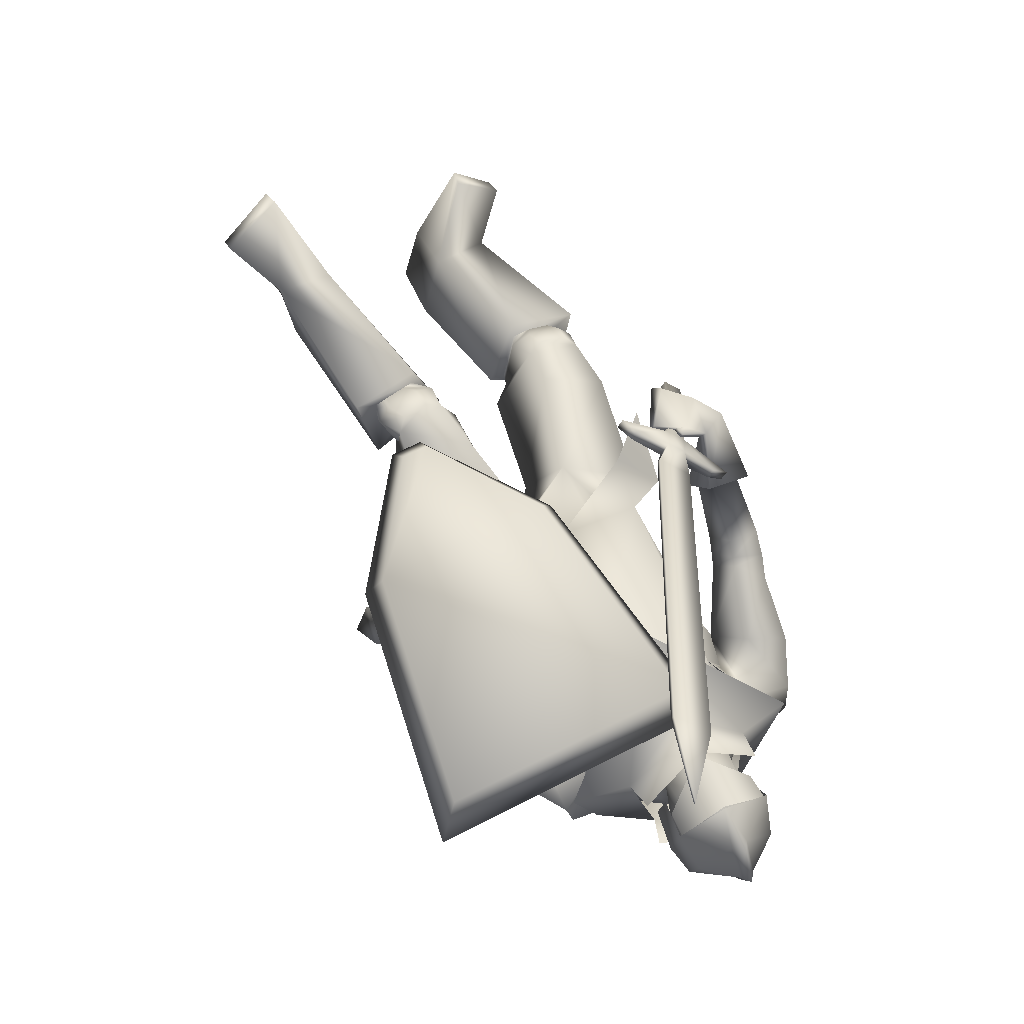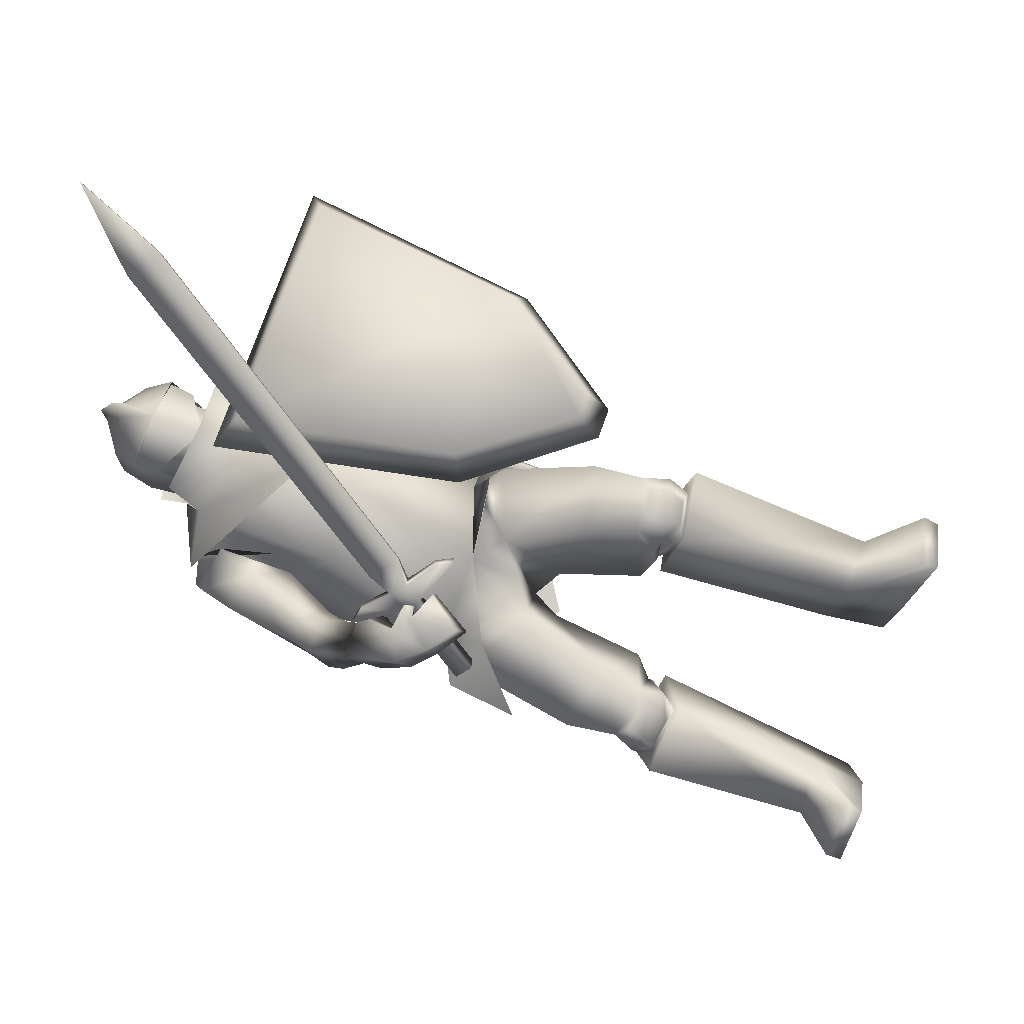
<metadata>
{"format":"obj","ext":"obj","renderer":"f3d","projection":"perspective","resolution":1024,"background":"white","views":[{"elev":68.9,"azim":154.3,"up":"+Z"},{"elev":73.8,"azim":-68.9,"up":"+Z"}]}
</metadata>
<code>
o Knight_Cube.008
v 0.3656 -0.09612 0.454
v 0.3366 -0.08249 0.5201
v 0.0438 -0.09067 0.5129
v 0.01881 -0.1058 0.4455
v 0.4244 0.3293 0.4192
v 0.3857 0.2942 0.4892
v -0.02474 0.2828 0.4792
v -0.06184 0.3157 0.4073
v 0.1713 -0.2989 0.4661
v 0.1727 -0.2619 0.531
v 0.2167 -0.2607 0.5321
v 0.2233 -0.2974 0.4674
v -0.2731 -0.03048 0.4518
v -0.1378 -0.1596 0.5402
v -0.2621 -0.02743 0.4395
v -0.1269 -0.1565 0.5278
v -0.2389 -0.03434 0.4584
v -0.1397 -0.129 0.5232
v -0.2499 -0.03739 0.4707
v -0.1507 -0.1321 0.5355
v -0.2154 -0.07902 0.4977
v -0.1948 -0.09872 0.5111
v -0.1981 -0.07423 0.4782
v -0.1775 -0.09392 0.4917
v -0.2114 -0.1007 0.4599
v -0.1908 -0.1204 0.4734
v -0.2287 -0.1055 0.4793
v -0.2081 -0.1252 0.4928
v -0.2679 -0.2137 0.3811
v -0.2472 -0.2334 0.3946
v -0.2858 -0.2187 0.4013
v -0.2652 -0.2384 0.4148
v -0.1584 -0.07137 0.5272
v -0.1968 -0.03476 0.5022
v -0.1632 -0.07269 0.5326
v -0.2016 -0.03608 0.5075
v 0.0847 0.4072 0.8608
v 0.04268 0.4473 0.8334
v 0.07938 0.4057 0.8668
v 0.03735 0.4458 0.8394
v 0.1245 0.5465 0.9297
v 0.1224 0.546 0.9319
v -0.09183 0.3842 0.2163
v 0.03807 0.3842 0.2163
v -0.02688 0.3787 0.1083
v -0.1016 0.3819 0.1533
v 0.04788 0.3819 0.1533
v -0.06296 0.3842 0.123
v 0.009198 0.3842 0.123
v -0.02688 0.4578 0.3202
v -0.02688 0.4428 0.112
v -0.1111 0.4493 0.1563
v 0.05735 0.4493 0.1563
v -0.06296 0.4519 0.1268
v 0.009198 0.4519 0.1268
v -0.02688 0.5422 0.1312
v -0.1037 0.5024 0.175
v 0.04998 0.5024 0.175
v -0.04131 0.5281 0.1484
v -0.01245 0.5281 0.1484
v -0.02688 0.5722 0.2312
v -0.0949 0.5136 0.2276
v 0.04114 0.5136 0.2276
v -0.04007 0.555 0.2207
v -0.01369 0.555 0.2207
v -0.02688 0.5361 0.3085
v -0.108 0.4605 0.2832
v 0.05426 0.4605 0.2832
v -0.04092 0.5164 0.2906
v -0.01284 0.5164 0.2906
v -0.02613 0.3612 0.335
v -0.02762 0.4559 0.3269
v -0.1013 0.4182 0.2723
v 0.04754 0.4182 0.2723
v -0.1037 0.4605 0.2791
v 0.04999 0.4605 0.2791
v -0.09424 0.424 0.1938
v 0.04048 0.424 0.1938
v -0.09554 0.4654 0.1943
v 0.04178 0.4654 0.1943
v 0.0535 0.3864 0.1196
v -0.1073 0.3864 0.1196
v -0.02688 0.3848 0.1035
v 0.08184 0.3351 0.2223
v -0.1356 0.3351 0.2223
v -0.02688 0.2884 0.3343
v 0.1364 0.3313 0.1011
v -0.1902 0.3313 0.1011
v 0.1772 0.3138 0.1961
v -0.231 0.3138 0.1961
v -0.02688 0.3013 0.01775
v 0.07777 0.3886 0.2714
v -0.126 0.391 0.27
v -0.02506 0.3623 0.3632
v -0.02688 0.1516 0.411
v 0.06715 0.4292 0.1347
v -0.1209 0.4292 0.1347
v -0.02688 0.4555 0.1096
v 0.1223 0.2091 0.149
v -0.1692 0.1991 0.1573
v 0.1599 0.2488 0.04483
v -0.2198 0.2134 0.05826
v 0.1898 0.3143 0.1648
v -0.2568 0.2844 0.1706
v 0.1257 0.2756 0.1981
v -0.1804 0.2775 0.1993
v 0.1873 0.01607 0.4081
v -0.2249 -0.1058 0.5044
v 0.1881 0.01094 0.4032
v -0.2212 -0.1061 0.4964
v 0.1762 0.01115 0.4095
v -0.222 -0.1209 0.5044
v 0.1768 0.006557 0.4048
v -0.2182 -0.1211 0.4971
v 0.1965 0.009977 0.4197
v -0.232 -0.1236 0.4658
v 0.2122 -0.03423 0.4484
v -0.2695 -0.1831 0.4578
v 0.2213 -0.00836 0.4598
v -0.2777 -0.1657 0.4815
v 0.1956 0.02085 0.4324
v -0.2405 -0.1211 0.4873
v 0.2259 0.02753 0.2956
v -0.243 -0.06535 0.3653
v 0.2794 0.01018 0.3023
v -0.2949 -0.07944 0.3475
v 0.2791 0.05877 0.3203
v -0.3028 -0.04108 0.3814
v 0.2316 0.06091 0.3155
v -0.2564 -0.04127 0.3933
v 0.1456 -0.1312 0.1673
v -0.2077 -0.2092 0.09995
v 0.05893 -0.1145 0.1215
v -0.09631 -0.1431 0.1298
v 0.2927 0.0892 0.1323
v -0.2779 0.03782 0.2036
v 0.2862 0.06439 0.1357
v -0.2489 0.03255 0.2206
v 0.3143 0.03788 0.1753
v -0.2872 -0.004213 0.2361
v 0.2792 0.04906 0.1713
v -0.2533 0.004696 0.2481
v 0.322 0.04589 0.1533
v -0.2877 0.01191 0.2175
v 0.2807 0.05674 0.1531
v -0.2492 0.01861 0.2347
v 0.159 0.1564 0.1534
v -0.1744 0.1467 0.1865
v 0.2306 0.191 0.07941
v -0.2604 0.1372 0.1208
v 0.2434 0.2488 0.2014
v -0.2806 0.2168 0.2287
v 0.1935 0.2033 0.2237
v -0.216 0.1965 0.2507
v 0.2063 0.006506 0.4091
v -0.258 -0.105 0.461
v 0.2531 -0.01572 0.4145
v -0.3058 -0.1469 0.4442
v 0.2582 0.01486 0.4218
v -0.3107 -0.1251 0.4672
v 0.2104 0.0221 0.4223
v -0.2667 -0.0983 0.482
v 0.182 0.03672 0.3875
v -0.1837 -0.1453 0.4796
v 0.1507 -0.03047 0.4194
v -0.2236 -0.2153 0.4761
v 0.1754 0.0475 0.4033
v -0.1905 -0.1422 0.4984
v 0.1525 -0.009757 0.4385
v -0.2328 -0.1992 0.4974
v 0.2983 -0.8941 0.2696
v -0.264 -0.9492 -0.03725
v 0.2002 -0.9123 0.3446
v -0.1885 -0.9492 0.06219
v 0.1929 -0.8867 0.3518
v -0.1841 -0.9224 0.06678
v 0.2963 -0.868 0.2856
v -0.2672 -0.9211 -0.02563
v 0.2289 -0.7726 0.05773
v -0.1448 -0.8183 -0.2205
v 0.1273 -0.7712 0.06874
v -0.05273 -0.8129 -0.1763
v 0.2392 -0.7861 0.2136
v -0.2013 -0.8562 -0.08284
v 0.1419 -0.7863 0.1937
v -0.1034 -0.8484 -0.06993
v 0.2023 -0.4397 0.1575
v -0.1901 -0.51 -0.05994
v 0.06493 -0.4663 0.1923
v -0.06999 -0.5369 0.01511
v 0.2214 -0.4682 0.3127
v -0.2563 -0.5708 0.07116
v 0.1015 -0.4893 0.3055
v -0.1392 -0.5845 0.1025
v 0.2207 -0.8644 0.04289
v -0.1235 -0.9089 -0.2413
v 0.1462 -0.8769 0.05918
v -0.05665 -0.9182 -0.2037
v 0.1606 -0.8903 0.1602
v -0.1005 -0.9473 -0.1121
v 0.2522 -0.8814 0.1727
v -0.1925 -0.946 -0.1262
v 0.1568 -0.4049 0.337
v -0.2111 -0.511 0.1272
v 0.1126 -0.415 0.3293
v -0.1659 -0.5172 0.1338
v 0.1647 -0.4646 0.307
v -0.2017 -0.5635 0.08632
v 0.1309 -0.4723 0.3012
v -0.1673 -0.5683 0.09134
v 0.1139 -0.4511 0.3134
v -0.1578 -0.5493 0.1123
v 0.1703 -0.4384 0.3227
v -0.2151 -0.5414 0.1035
v 0.1681 -0.4218 0.202
v -0.1748 -0.5002 -0.003934
v 0.07739 -0.4424 0.2146
v -0.09179 -0.5187 0.03557
v 0.1968 -0.4299 0.3043
v -0.2348 -0.5306 0.07878
v 0.08335 -0.4541 0.2925
v -0.1219 -0.5465 0.1031
v 0.1678 -0.45 0.1879
v -0.1667 -0.5248 -0.02176
v 0.09413 -0.4677 0.2002
v -0.0998 -0.5412 0.01199
v 0.1093 -0.4856 0.2762
v -0.1372 -0.5751 0.07352
v 0.1882 -0.4679 0.2875
v -0.2169 -0.5638 0.05961
v 0.1878 -0.4016 0.1437
v -0.1786 -0.441 -0.04455
v 0.04831 -0.4362 0.1737
v -0.05575 -0.4777 0.0352
v 0.1812 -0.2964 0.2717
v -0.2385 -0.4054 0.1059
v 0.06689 -0.3251 0.2955
v -0.1352 -0.436 0.1594
v 0.1635 -0.4396 0.1897
v -0.1632 -0.4945 -0.0122
v 0.0818 -0.4547 0.2044
v -0.08979 -0.5105 0.02641
v 0.08645 -0.4064 0.3159
v -0.138 -0.5049 0.1321
v 0.1744 -0.3859 0.3274
v -0.2265 -0.4913 0.1157
v -0.001221 -0.1888 -0.05318
v 0.1246 -0.2317 0.03137
v -0.121 -0.2357 -0.04429
v -0.006226 -0.2585 -0.005155
v 0.02472 -0.2931 0.07742
v -0.03517 -0.3109 0.009519
v -0.02538 -0.2318 0.1343
v 0.01772 -0.1884 0.1956
v -0.08765 -0.266 0.1527
v 0.09432 -0.06087 -0.03318
v -0.1154 -0.06044 -0.02815
v -0.01708 -0.03724 -0.02527
v 0.1246 -0.08282 0.08719
v -0.1572 -0.1082 0.09244
v -0.02429 -0.1441 0.1512
v 0.2084 0.02477 0.2898
v -0.2244 -0.06724 0.3649
v 0.2915 -0.001983 0.2998
v -0.3049 -0.08879 0.3369
v 0.217 0.07634 0.3203
v -0.245 -0.02994 0.4079
v 0.2943 0.07298 0.3274
v -0.3201 -0.02924 0.3879
v 0.2601 0.07113 0.1572
v -0.2317 0.02872 0.2503
v 0.3471 0.04845 0.1574
v -0.3128 0.01488 0.2139
v 0.3238 0.1243 0.1902
v -0.3043 0.07582 0.2745
v 0.2687 0.1231 0.1896
v -0.2529 0.0657 0.2951
v 0.2571 0.05841 0.1854
v -0.2376 0.006339 0.271
v 0.3342 0.03224 0.1973
v -0.313 -0.01587 0.2467
v 0.2656 0.1083 0.2165
v -0.2581 0.04183 0.314
v 0.3155 0.1054 0.2258
v -0.3081 0.03983 0.3049
v 0.2469 0.07328 0.1736
v -0.2255 0.0481 0.2385
v 0.3022 0.1188 0.1197
v -0.2982 0.05874 0.1871
v 0.2687 0.1002 0.2277
v -0.25 0.07955 0.2889
v 0.2934 0.1509 0.2015
v -0.2932 0.1116 0.2577
v 0.1885 -0.1968 0.2583
v -0.2628 -0.3111 0.1318
v 0.07627 -0.1071 0.2437
v -0.175 -0.219 0.2002
v 0.1789 -0.1007 0.1676
v -0.2451 -0.1839 0.09911
v -0.009999 -0.08301 -0.06396
v -0.02594 -0.1433 0.1701
v 0.1136 -0.07746 -0.05105
v -0.132 -0.07743 -0.05154
v 0.1429 -0.1126 0.1309
v -0.1749 -0.1453 0.1339
v 0.1347 -0.2124 -0.05688
v -0.1384 -0.216 -0.09723
v 0.000404 -0.3053 -0.09883
v 0.08013 0.3307 0.2025
v -0.1339 0.3307 0.2025
v 0.1107 0.09106 0.2464
v -0.1435 0.07804 0.2527
v 0.07531 0.3335 0.1104
v -0.1291 0.3335 0.1104
v 0.153 0.1857 0.000313
v -0.2073 0.1672 0.009278
v -0.02688 0.3219 0.2787
v -0.01545 0.08784 0.2938
v -0.02688 0.3338 0.06185
v -0.03018 0.2269 -0.01198
v 0.1438 0.298 0.2111
v -0.2064 0.3099 0.1973
v 0.1087 0.1848 0.1713
v -0.1492 0.1831 0.1793
v 0.1826 0.3258 0.1271
v -0.2438 0.3078 0.1307
v 0.1681 0.2407 0.03204
v -0.2266 0.2028 0.04749
v -0.02688 0.3637 0.1273
v 0.02269 0.3892 0.1861
v -0.07644 0.3892 0.1861
v -0.02688 0.4463 0.1236
v 0.04249 0.4204 0.1916
v -0.09625 0.4204 0.1916
v 0.04458 0.499 0.1808
v -0.09834 0.499 0.1808
v -0.02688 0.535 0.1777
v 0.02176 0.3548 0.2431
v -0.07551 0.3548 0.2431
v -0.02688 0.3365 0.2641
v 0.0231 0.4728 0.287
v -0.07685 0.4728 0.287
v -0.02688 0.4862 0.3019
v 0.03083 0.3584 0.2767
v -0.08458 0.3701 0.2774
v -0.02688 0.3282 0.3234
v 0.2938 -0.2523 -0.3257
v 0.3177 -0.2532 -0.3181
v 0.3067 -0.3243 -0.2921
v 0.2828 -0.3233 -0.2997
v 0.134 -0.03335 0.2052
v 0.1579 -0.03427 0.2128
v 0.1469 -0.1053 0.2387
v 0.123 -0.1044 0.2312
v 0.3336 -0.328 -0.4062
f 5 8 7
f 5 7 6
f 1 5 6
f 1 6 2
f 2 6 7
f 2 7 3
f 3 7 8
f 3 8 4
f 5 1 4
f 5 4 8
f 3 4 9
f 3 9 10
f 4 1 12
f 4 12 9
f 1 2 11
f 1 11 12
f 2 3 10
f 2 10 11
f 12 11 10
f 12 10 9
f 15 13 19
f 15 19 17
f 20 14 16
f 20 16 18
f 13 15 25
f 13 25 27
f 26 16 14
f 26 14 28
f 19 13 27
f 19 27 21
f 28 14 20
f 28 20 22
f 23 25 15
f 23 15 17
f 16 26 24
f 16 24 18
f 21 23 17
f 21 17 19
f 18 24 22
f 18 22 20
f 31 27 25
f 31 25 29
f 26 28 32
f 26 32 30
f 25 26 30
f 25 30 29
f 29 30 32
f 29 32 31
f 27 31 32
f 27 32 28
f 21 27 28
f 21 28 22
f 23 24 26
f 23 26 25
f 24 23 34
f 24 34 33
f 21 22 35
f 21 35 36
f 22 24 33
f 22 33 35
f 23 21 36
f 23 36 34
f 33 34 38
f 33 38 37
f 36 35 39
f 36 39 40
f 35 33 37
f 35 37 39
f 34 36 40
f 34 40 38
f 37 38 41
f 39 42 40
f 42 41 38
f 42 38 40
f 42 39 37
f 42 37 41
f 43 67 52
f 43 52 46
f 53 68 44
f 53 44 47
f 48 54 51
f 48 51 45
f 51 55 49
f 51 49 45
f 46 52 54
f 46 54 48
f 55 53 47
f 55 47 49
f 57 52 67
f 57 67 62
f 68 53 58
f 68 58 63
f 50 66 69
f 50 69 67
f 70 66 50
f 70 50 68
f 54 59 56
f 54 56 51
f 56 60 55
f 56 55 51
f 52 57 59
f 52 59 54
f 60 58 53
f 60 53 55
f 59 64 61
f 59 61 56
f 61 65 60
f 61 60 56
f 57 62 64
f 57 64 59
f 65 63 58
f 65 58 60
f 64 69 66
f 64 66 61
f 66 70 65
f 66 65 61
f 62 67 69
f 62 69 64
f 70 68 63
f 70 63 65
f 73 71 72
f 73 72 75
f 72 71 74
f 72 74 76
f 75 79 77
f 75 77 73
f 78 80 76
f 78 76 74
f 81 84 89
f 81 89 87
f 90 85 82
f 90 82 88
f 81 87 91
f 81 91 83
f 91 88 82
f 91 82 83
f 86 84 92
f 86 92 94
f 93 85 86
f 93 86 94
f 84 86 95
f 84 95 89
f 95 86 85
f 95 85 90
f 81 83 98
f 81 98 96
f 98 83 82
f 98 82 97
f 327 101 99
f 327 99 323
f 100 102 328
f 100 328 324
f 323 99 105
f 323 105 321
f 106 100 324
f 106 324 322
f 325 321 105
f 325 105 103
f 106 322 326
f 106 326 104
f 327 325 103
f 327 103 101
f 104 326 328
f 104 328 102
f 149 147 99
f 149 99 101
f 100 148 150
f 100 150 102
f 147 153 105
f 147 105 99
f 106 154 148
f 106 148 100
f 151 149 101
f 151 101 103
f 102 150 152
f 102 152 104
f 153 151 103
f 153 103 105
f 104 152 154
f 104 154 106
f 320 315 302
f 320 302 300
f 303 316 320
f 303 320 300
f 315 311 304
f 315 304 302
f 305 312 316
f 305 316 303
f 318 301 304
f 318 304 311
f 305 301 318
f 305 318 312
f 302 256 258
f 302 258 300
f 258 257 303
f 258 303 300
f 304 259 256
f 304 256 302
f 257 260 305
f 257 305 303
f 304 133 259
f 260 134 305
f 304 301 261
f 304 261 133
f 261 301 305
f 261 305 134
f 308 300 302
f 308 302 306
f 303 300 308
f 303 308 307
f 304 301 296
f 304 296 298
f 297 301 305
f 297 305 299
f 109 113 111
f 109 111 107
f 112 114 110
f 112 110 108
f 161 155 109
f 161 109 107
f 110 156 162
f 110 162 108
f 121 161 107
f 121 107 111
f 108 162 122
f 108 122 112
f 155 115 113
f 155 113 109
f 114 116 156
f 114 156 110
f 115 121 111
f 115 111 113
f 112 122 116
f 112 116 114
f 117 165 163
f 117 163 115
f 164 166 118
f 164 118 116
f 157 117 115
f 157 115 155
f 116 118 158
f 116 158 156
f 115 163 167
f 115 167 121
f 168 164 116
f 168 116 122
f 119 169 165
f 119 165 117
f 166 170 120
f 166 120 118
f 159 119 117
f 159 117 157
f 118 120 160
f 118 160 158
f 121 167 169
f 121 169 119
f 170 168 122
f 170 122 120
f 161 121 119
f 161 119 159
f 120 122 162
f 120 162 160
f 266 262 155
f 266 155 161
f 156 263 267
f 156 267 162
f 125 264 262
f 125 262 123
f 263 265 126
f 263 126 124
f 280 125 123
f 280 123 278
f 124 126 281
f 124 281 279
f 123 262 266
f 123 266 129
f 267 263 124
f 267 124 130
f 278 123 129
f 278 129 282
f 130 124 279
f 130 279 283
f 127 268 264
f 127 264 125
f 265 269 128
f 265 128 126
f 284 127 125
f 284 125 280
f 126 128 285
f 126 285 281
f 129 266 268
f 129 268 127
f 269 267 130
f 269 130 128
f 282 129 127
f 282 127 284
f 128 130 283
f 128 283 285
f 248 131 235
f 248 235 231
f 236 132 249
f 236 249 232
f 259 131 248
f 259 248 256
f 249 132 260
f 249 260 257
f 259 133 254
f 259 254 131
f 255 134 260
f 255 260 132
f 254 237 235
f 254 235 131
f 236 238 255
f 236 255 132
f 261 253 254
f 261 254 133
f 255 253 261
f 255 261 134
f 143 139 141
f 143 141 145
f 142 140 144
f 142 144 146
f 135 143 145
f 135 145 137
f 146 144 136
f 146 136 138
f 286 288 135
f 286 135 137
f 136 289 287
f 136 287 138
f 280 278 141
f 280 141 139
f 142 279 281
f 142 281 140
f 288 272 143
f 288 143 135
f 144 273 289
f 144 289 136
f 272 280 139
f 272 139 143
f 140 281 273
f 140 273 144
f 278 270 145
f 278 145 141
f 146 271 279
f 146 279 142
f 270 286 137
f 270 137 145
f 138 287 271
f 138 271 146
f 284 280 272
f 284 272 274
f 273 281 285
f 273 285 275
f 292 274 272
f 292 272 288
f 273 275 293
f 273 293 289
f 149 288 286
f 149 286 147
f 287 289 150
f 287 150 148
f 147 286 290
f 147 290 153
f 291 287 148
f 291 148 154
f 151 292 288
f 151 288 149
f 289 293 152
f 289 152 150
f 153 290 292
f 153 292 151
f 293 291 154
f 293 154 152
f 264 157 155
f 264 155 262
f 156 158 265
f 156 265 263
f 268 159 157
f 268 157 264
f 158 160 269
f 158 269 265
f 266 161 159
f 266 159 268
f 160 162 267
f 160 267 269
f 169 167 163
f 169 163 165
f 164 168 170
f 164 170 166
f 175 173 171
f 175 171 177
f 172 174 176
f 172 176 178
f 199 201 171
f 199 171 173
f 172 202 200
f 172 200 174
f 185 199 173
f 185 173 175
f 174 200 186
f 174 186 176
f 201 183 177
f 201 177 171
f 178 184 202
f 178 202 172
f 183 185 175
f 183 175 177
f 176 186 184
f 176 184 178
f 183 201 195
f 183 195 179
f 196 202 184
f 196 184 180
f 191 183 179
f 191 179 187
f 180 184 192
f 180 192 188
f 179 195 197
f 179 197 181
f 198 196 180
f 198 180 182
f 187 179 181
f 187 181 189
f 182 180 188
f 182 188 190
f 181 197 199
f 181 199 185
f 200 198 182
f 200 182 186
f 189 181 185
f 189 185 193
f 186 182 190
f 186 190 194
f 193 185 183
f 193 183 191
f 184 186 194
f 184 194 192
f 201 199 197
f 201 197 195
f 198 200 202
f 198 202 196
f 229 191 187
f 229 187 223
f 188 192 230
f 188 230 224
f 223 187 189
f 223 189 225
f 190 188 224
f 190 224 226
f 225 189 193
f 225 193 227
f 194 190 226
f 194 226 228
f 227 193 191
f 227 191 229
f 192 194 228
f 192 228 230
f 211 209 207
f 211 207 213
f 208 210 212
f 208 212 214
f 205 211 213
f 205 213 203
f 214 212 206
f 214 206 204
f 245 243 205
f 245 205 203
f 206 244 246
f 206 246 204
f 227 229 207
f 227 207 209
f 208 230 228
f 208 228 210
f 221 227 209
f 221 209 211
f 210 228 222
f 210 222 212
f 243 221 211
f 243 211 205
f 212 222 244
f 212 244 206
f 229 219 213
f 229 213 207
f 214 220 230
f 214 230 208
f 219 245 203
f 219 203 213
f 204 246 220
f 204 220 214
f 219 229 223
f 219 223 215
f 224 230 220
f 224 220 216
f 245 219 215
f 245 215 239
f 216 220 246
f 216 246 240
f 215 223 225
f 215 225 217
f 226 224 216
f 226 216 218
f 239 215 217
f 239 217 241
f 218 216 240
f 218 240 242
f 217 225 227
f 217 227 221
f 228 226 218
f 228 218 222
f 241 217 221
f 241 221 243
f 222 218 242
f 222 242 244
f 235 245 239
f 235 239 231
f 240 246 236
f 240 236 232
f 231 239 241
f 231 241 233
f 242 240 232
f 242 232 234
f 248 231 233
f 248 233 251
f 234 232 249
f 234 249 252
f 233 241 243
f 233 243 237
f 244 242 234
f 244 234 238
f 251 233 237
f 251 237 254
f 238 234 252
f 238 252 255
f 237 243 245
f 237 245 235
f 246 244 238
f 246 238 236
f 248 251 250
f 248 250 247
f 250 252 249
f 250 249 247
f 256 248 247
f 256 247 258
f 247 249 257
f 247 257 258
f 254 253 250
f 254 250 251
f 250 253 255
f 250 255 252
f 270 278 282
f 270 282 276
f 283 279 271
f 283 271 277
f 286 270 276
f 286 276 290
f 277 271 287
f 277 287 291
f 276 282 284
f 276 284 274
f 285 283 277
f 285 277 275
f 290 276 274
f 290 274 292
f 275 277 291
f 275 291 293
f 298 296 294
f 295 297 299
f 311 309 317
f 311 317 318
f 317 310 312
f 317 312 318
f 315 320 319
f 315 319 313
f 319 320 316
f 319 316 314
f 309 311 323
f 309 323 321
f 324 312 310
f 324 310 322
f 325 327 315
f 325 315 313
f 316 328 326
f 316 326 314
f 327 323 311
f 327 311 315
f 312 324 328
f 312 328 316
f 313 309 321
f 313 321 325
f 322 310 314
f 322 314 326
f 344 338 330
f 344 330 333
f 331 339 345
f 331 345 334
f 329 332 333
f 329 333 330
f 334 332 329
f 334 329 331
f 344 333 335
f 344 335 341
f 336 334 345
f 336 345 342
f 335 333 332
f 335 332 337
f 332 334 336
f 332 336 337
f 341 335 337
f 341 337 343
f 337 336 342
f 337 342 343
f 346 340 338
f 346 338 344
f 339 340 346
f 339 346 345
f 344 341 343
f 344 343 346
f 343 342 345
f 343 345 346
f 309 313 330
f 309 330 338
f 331 314 310
f 331 310 339
f 313 319 329
f 313 329 330
f 329 319 314
f 329 314 331
f 309 338 340
f 309 340 317
f 340 339 310
f 340 310 317
f 347 355 350
f 355 347 348
f 355 348 349
f 355 349 350
f 351 354 353
f 351 353 352
f 347 351 352
f 347 352 348
f 348 352 353
f 348 353 349
f 349 353 354
f 349 354 350
f 351 347 350
f 351 350 354

</code>
